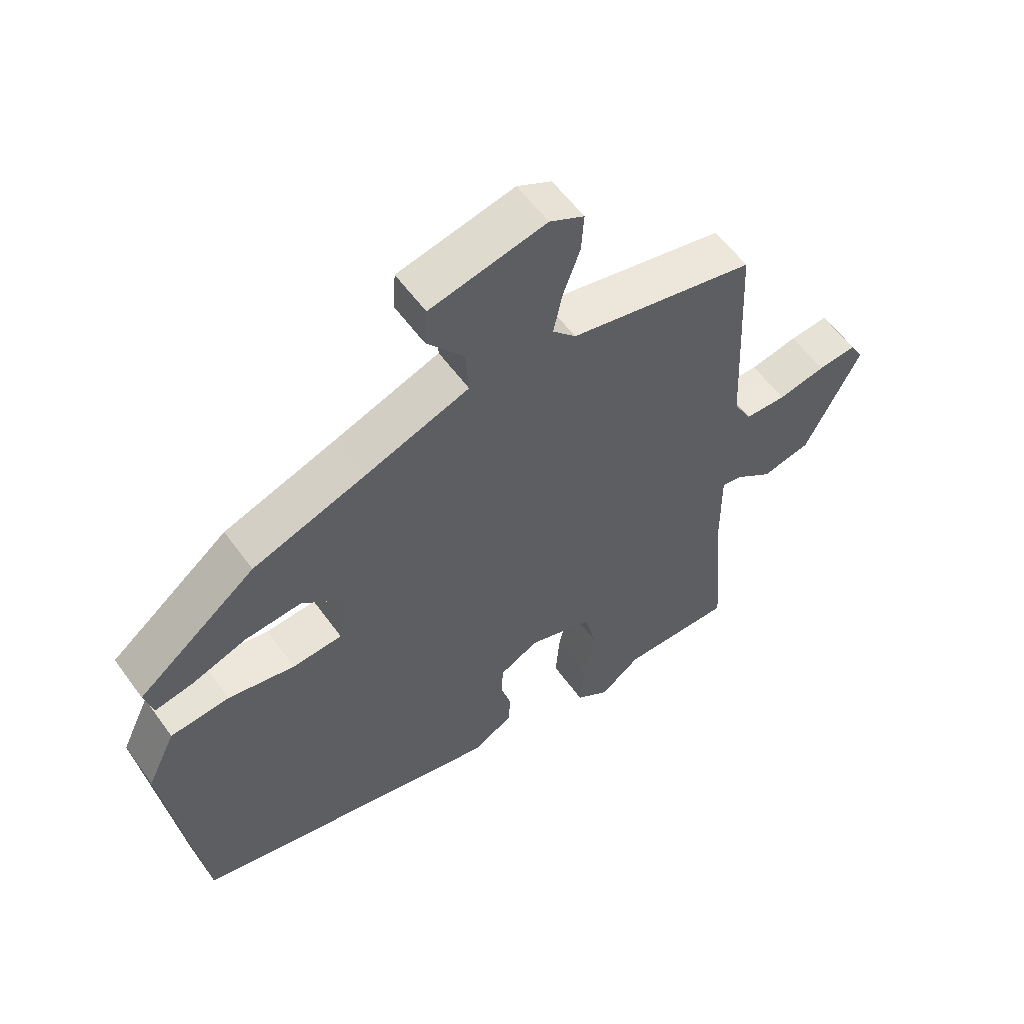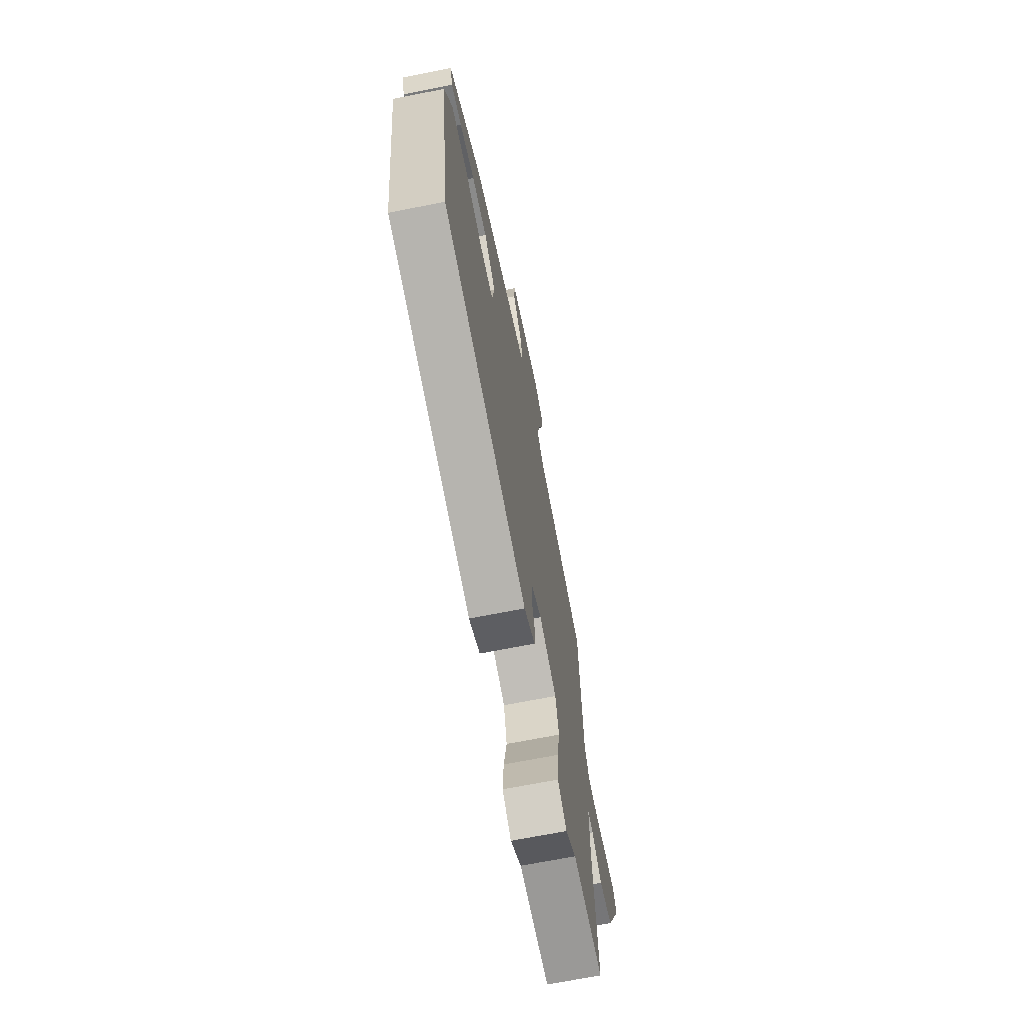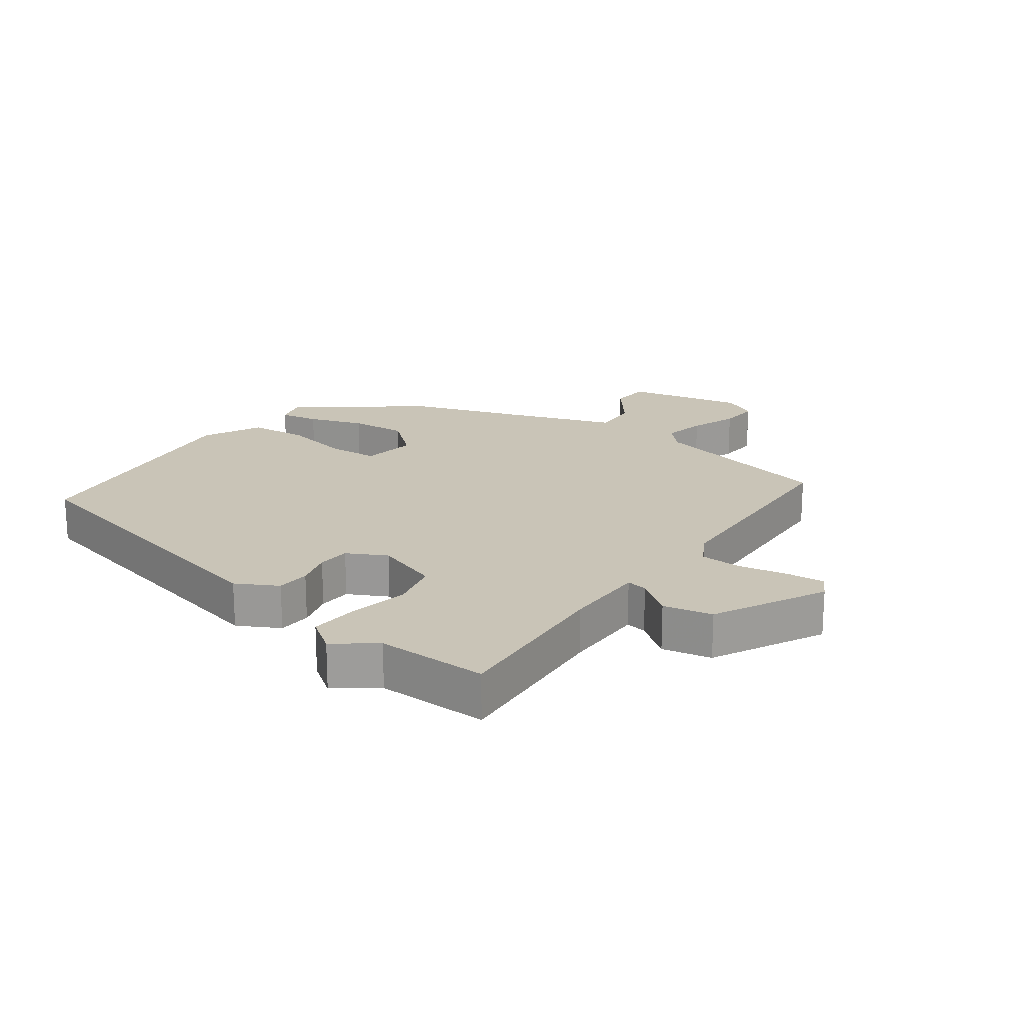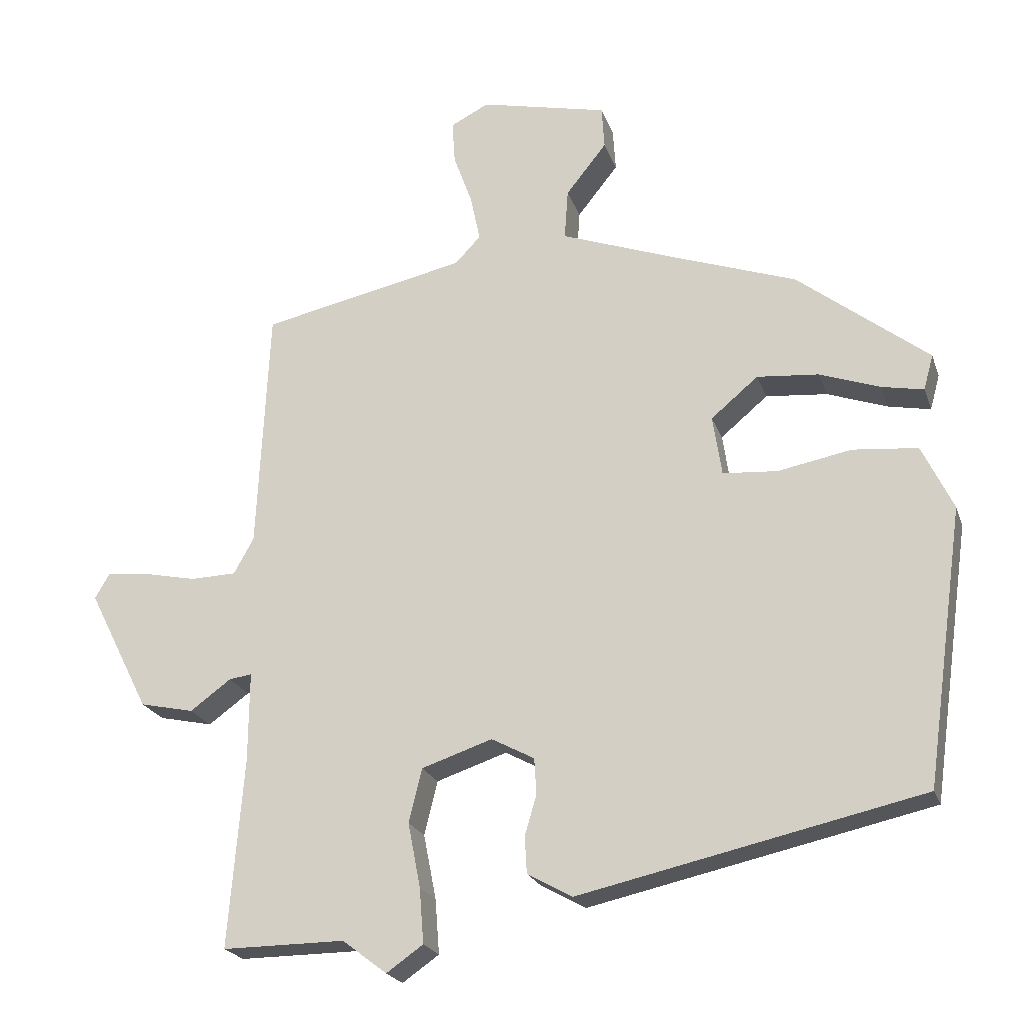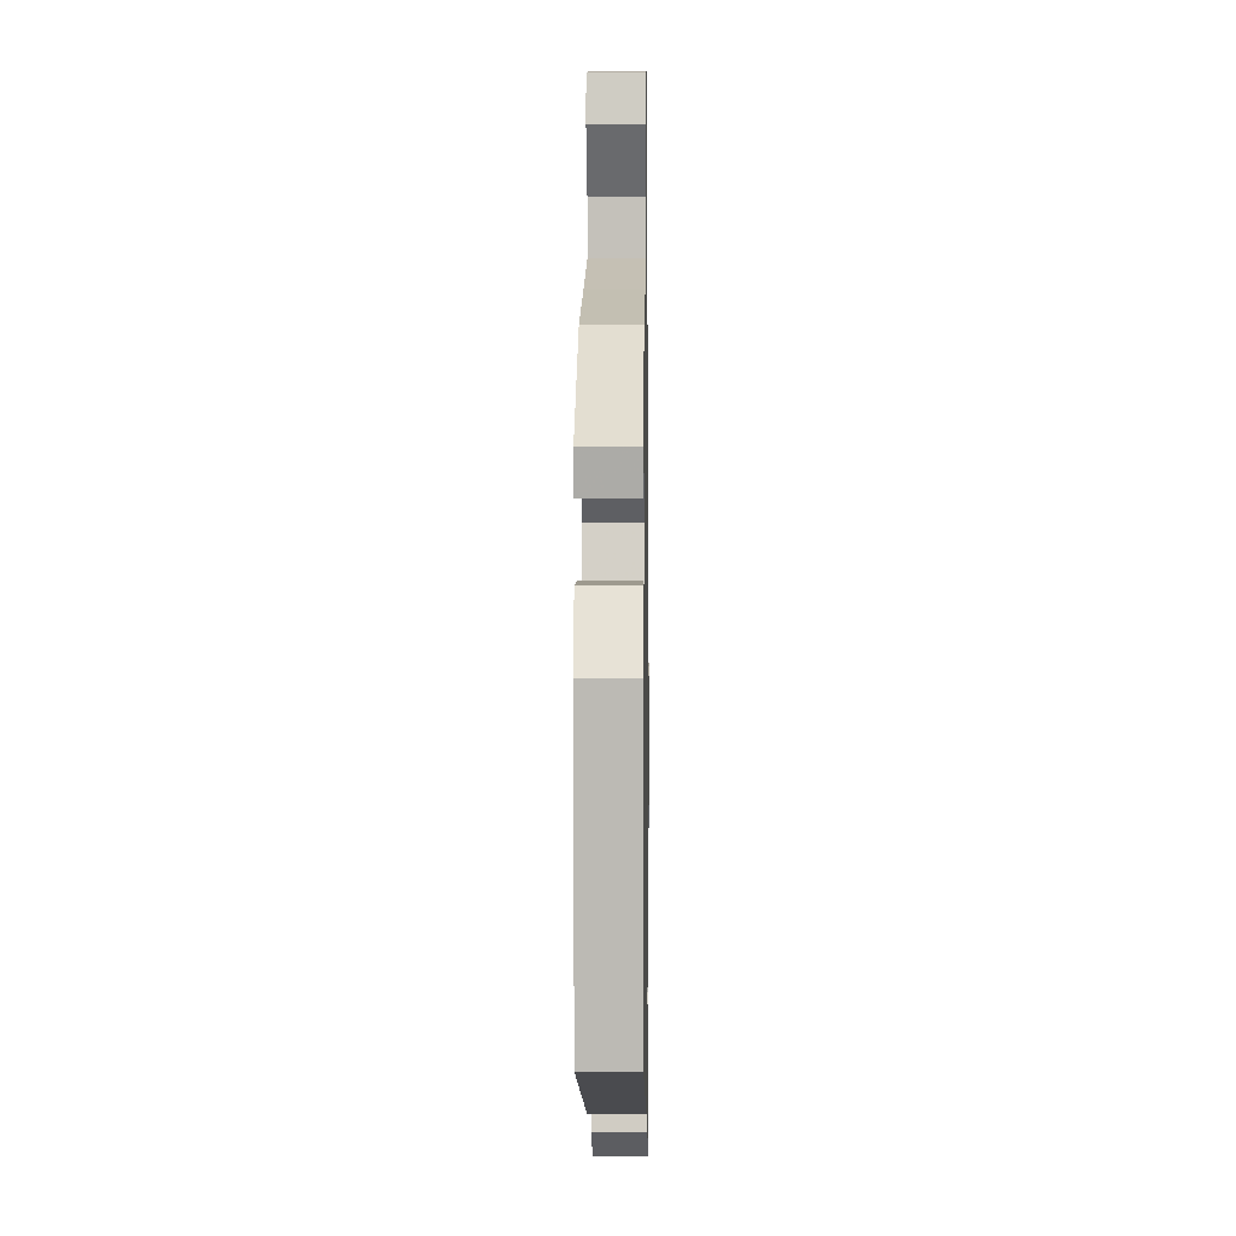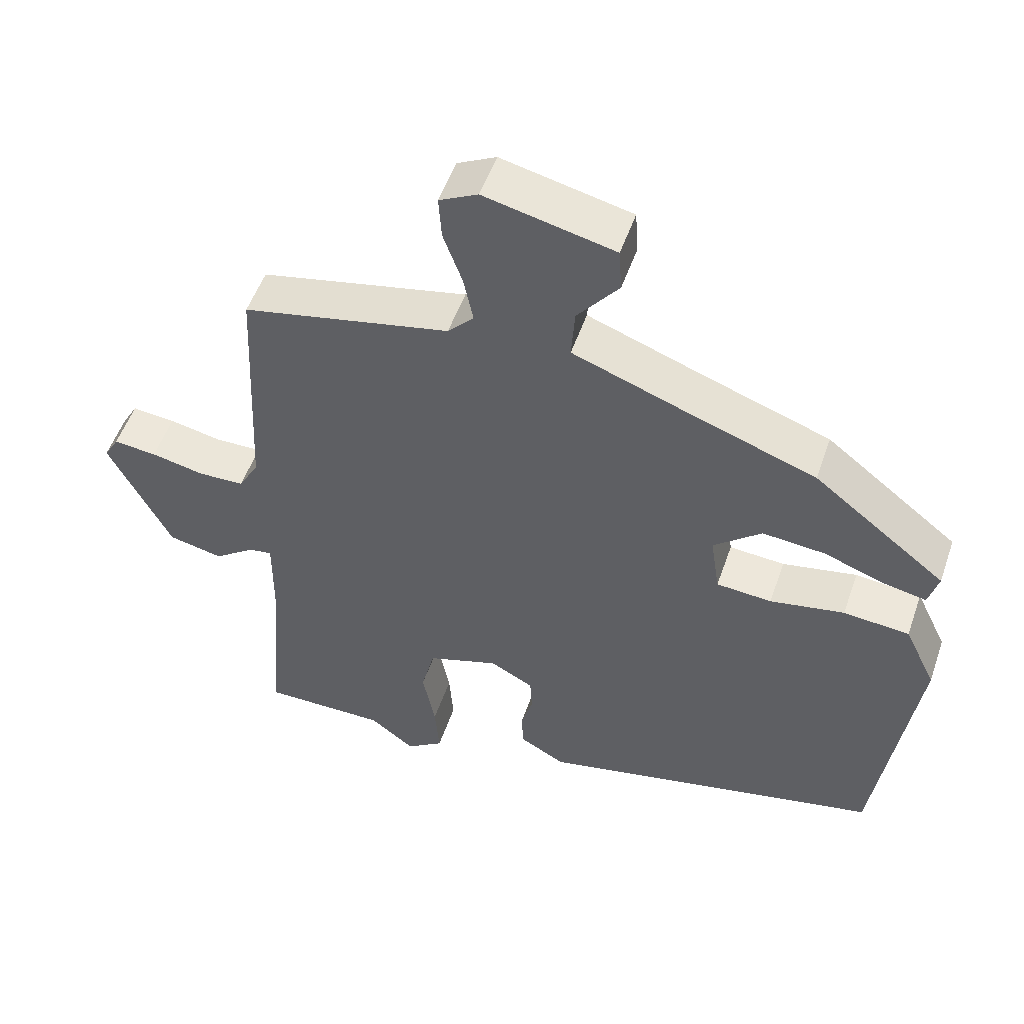
<metadata>
{"format":"obj","ext":"obj","renderer":"f3d","projection":"perspective","resolution":1024,"background":"white","views":[{"elev":57.1,"azim":144.6,"up":"+Z"},{"elev":-68.7,"azim":101.2,"up":"+Z"},{"elev":20.0,"azim":-143.6,"up":"+Y"},{"elev":-22.0,"azim":16.4,"up":"+Z"},{"elev":-1.8,"azim":90.9,"up":"+Z"},{"elev":52.3,"azim":18.9,"up":"+Z"}]}
</metadata>
<code>
v 0.317 0.07 0.429
v 0.506 0.07 0.281
v 0.492 0.07 0.23
v 0.431 0.07 0.242
v 0.344 0.07 0.273
v 0.255 0.07 0.281
v 0.187 0.07 0.224
v 0.2 0.07 0.137
v 0.279 0.07 0.131
v 0.385 0.07 0.151
v 0.479 0.07 0.142
v 0.524 0.07 0.048
v 0.468 0.07 -0.35
v -0.026 0.07 -0.459
v -0.091 0.07 -0.423
v -0.094 0.07 -0.37
v -0.077 0.07 -0.312
v -0.08 0.07 -0.26
v -0.142 0.07 -0.227
v -0.244 0.07 -0.261
v -0.263 0.07 -0.339
v -0.245 0.07 -0.432
v -0.239 0.07 -0.511
v -0.292 0.07 -0.548
v -0.356 0.07 -0.499
v -0.533 0.07 -0.5
v -0.511 0.07 -0.228
v -0.51 0.07 -0.097
v -0.543 0.07 -0.102
v -0.602 0.07 -0.145
v -0.68 0.07 -0.128
v -0.769 0.07 0.048
v -0.748 0.07 0.084
v -0.686 0.07 0.078
v -0.61 0.07 0.062
v -0.544 0.07 0.064
v -0.515 0.07 0.116
v -0.498 0.07 0.47
v -0.201 0.07 0.533
v -0.164 0.07 0.572
v -0.178 0.07 0.639
v -0.205 0.07 0.714
v -0.209 0.07 0.776
v -0.154 0.07 0.804
v 0.031 0.07 0.762
v 0.035 0.07 0.7
v -0.024 0.07 0.626
v -0.029 0.07 0.553
v 0.138 0.07 0.492
v 0.317 0 0.429
v 0.506 0 0.281
v 0.492 0 0.23
v 0.431 0 0.242
v 0.344 0 0.273
v 0.255 0 0.281
v 0.187 0 0.224
v 0.2 0 0.137
v 0.279 0 0.131
v 0.385 0 0.151
v 0.479 0 0.142
v 0.524 0 0.048
v 0.468 0 -0.35
v -0.026 0 -0.459
v -0.091 0 -0.423
v -0.094 0 -0.37
v -0.077 0 -0.312
v -0.08 0 -0.26
v -0.142 0 -0.227
v -0.244 0 -0.261
v -0.263 0 -0.339
v -0.245 0 -0.432
v -0.239 0 -0.511
v -0.292 0 -0.548
v -0.356 0 -0.499
v -0.533 0 -0.5
v -0.511 0 -0.228
v -0.51 0 -0.097
v -0.543 0 -0.102
v -0.602 0 -0.145
v -0.68 0 -0.128
v -0.769 0 0.048
v -0.748 0 0.084
v -0.686 0 0.078
v -0.61 0 0.062
v -0.544 0 0.064
v -0.515 0 0.116
v -0.498 0 0.47
v -0.201 0 0.533
v -0.164 0 0.572
v -0.178 0 0.639
v -0.205 0 0.714
v -0.209 0 0.776
v -0.154 0 0.804
v 0.031 0 0.762
v 0.035 0 0.7
v -0.024 0 0.626
v -0.029 0 0.553
v 0.138 0 0.492
f 45 46 47
f 44 45 47
f 43 44 47
f 42 43 47
f 41 42 47
f 40 41 47 48
f 39 40 48 49
f 39 49 1
f 38 39 1
f 37 38 1
f 33 34 35
f 32 33 35
f 31 32 35
f 30 31 35
f 29 30 35
f 28 29 35 36
f 25 26 27
f 25 27 28
f 24 25 28
f 23 24 28
f 22 23 28
f 21 22 28
f 28 36 37
f 21 28 37
f 20 21 37
f 15 16 17
f 14 15 17
f 13 14 17
f 12 13 17
f 11 12 17
f 10 11 17
f 9 10 17
f 8 9 17 18
f 7 8 18 19
f 3 4 5
f 2 3 5
f 1 2 5
f 1 5 6
f 20 37 1
f 19 20 1
f 7 19 1
f 1 6 7
f 96 95 94
f 96 94 93
f 96 93 92
f 96 92 91
f 96 91 90
f 97 96 90 89
f 98 97 89 88
f 50 98 88
f 50 88 87
f 50 87 86
f 84 83 82
f 84 82 81
f 84 81 80
f 84 80 79
f 84 79 78
f 85 84 78 77
f 76 75 74
f 77 76 74
f 77 74 73
f 77 73 72
f 77 72 71
f 77 71 70
f 86 85 77
f 86 77 70
f 86 70 69
f 66 65 64
f 66 64 63
f 66 63 62
f 66 62 61
f 66 61 60
f 66 60 59
f 66 59 58
f 67 66 58 57
f 68 67 57 56
f 54 53 52
f 54 52 51
f 54 51 50
f 55 54 50
f 50 86 69
f 50 69 68
f 50 68 56
f 56 55 50
f 1 50 51 2
f 2 51 52 3
f 3 52 53 4
f 4 53 54 5
f 5 54 55 6
f 6 55 56 7
f 7 56 57 8
f 8 57 58 9
f 9 58 59 10
f 10 59 60 11
f 11 60 61 12
f 12 61 62 13
f 13 62 63 14
f 14 63 64 15
f 15 64 65 16
f 16 65 66 17
f 17 66 67 18
f 18 67 68 19
f 19 68 69 20
f 20 69 70 21
f 21 70 71 22
f 22 71 72 23
f 23 72 73 24
f 24 73 74 25
f 25 74 75 26
f 26 75 76 27
f 27 76 77 28
f 28 77 78 29
f 29 78 79 30
f 30 79 80 31
f 31 80 81 32
f 32 81 82 33
f 33 82 83 34
f 34 83 84 35
f 35 84 85 36
f 36 85 86 37
f 37 86 87 38
f 38 87 88 39
f 39 88 89 40
f 40 89 90 41
f 41 90 91 42
f 42 91 92 43
f 43 92 93 44
f 44 93 94 45
f 45 94 95 46
f 46 95 96 47
f 47 96 97 48
f 48 97 98 49
f 49 98 50 1

</code>
